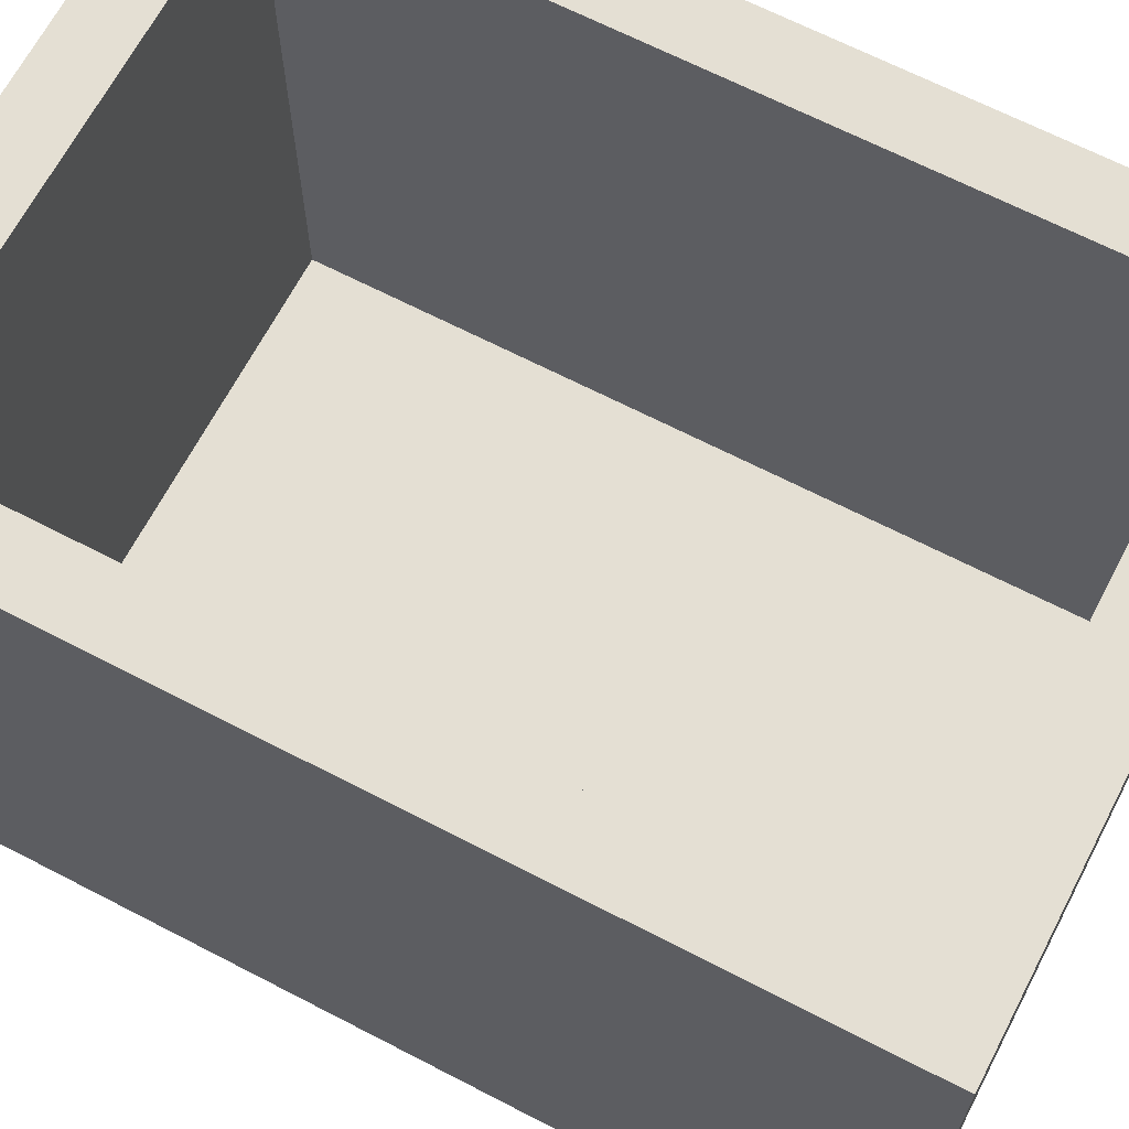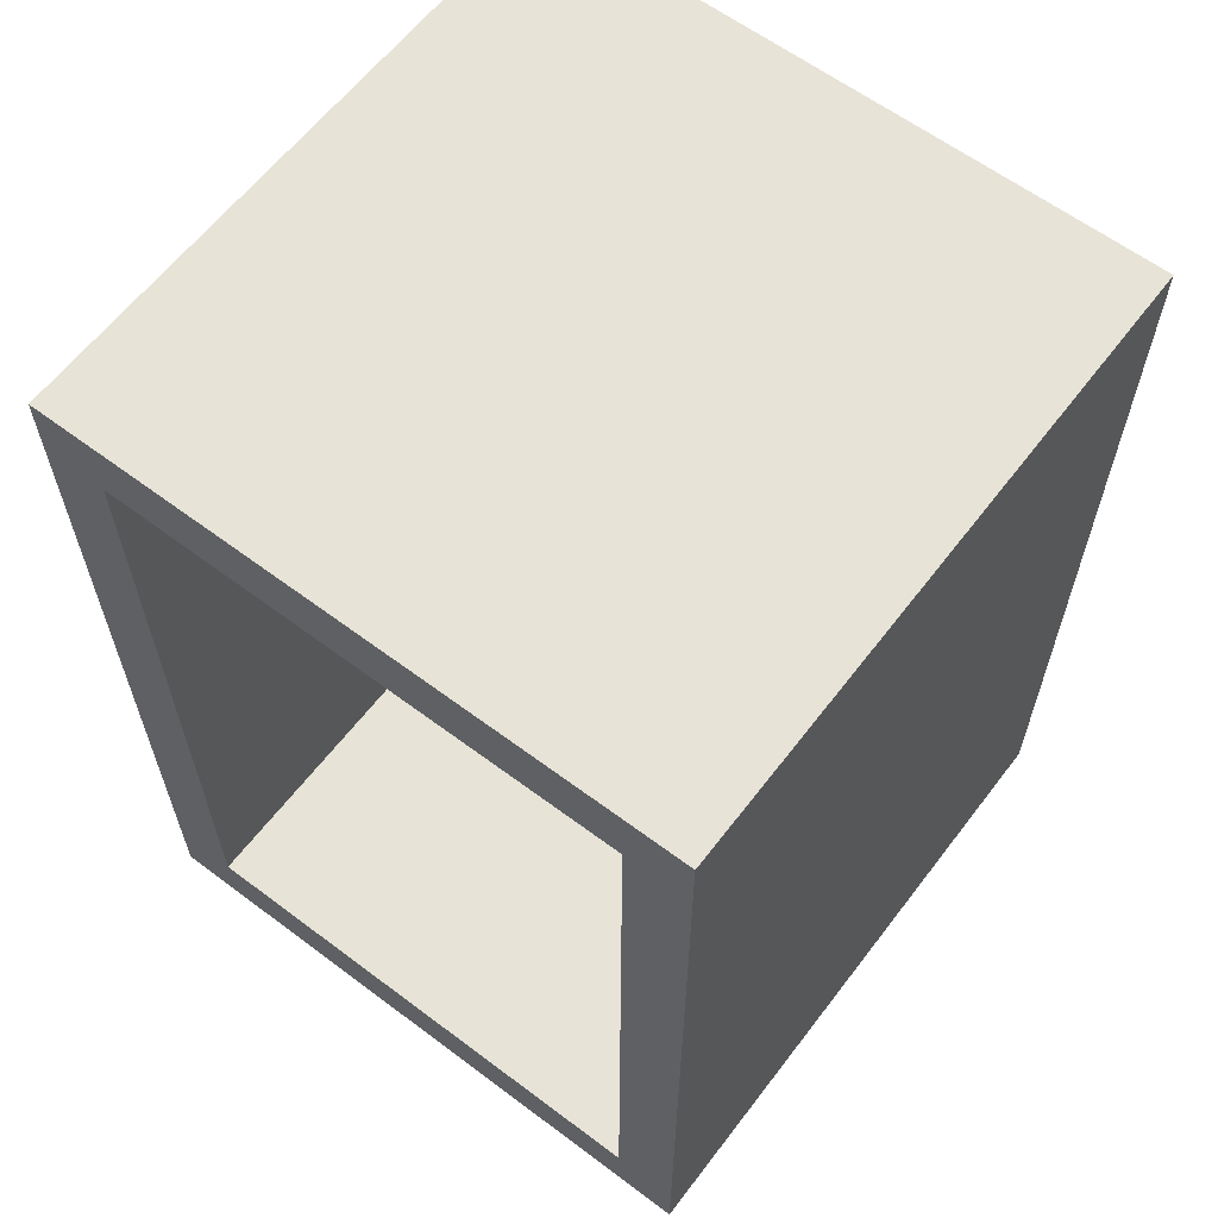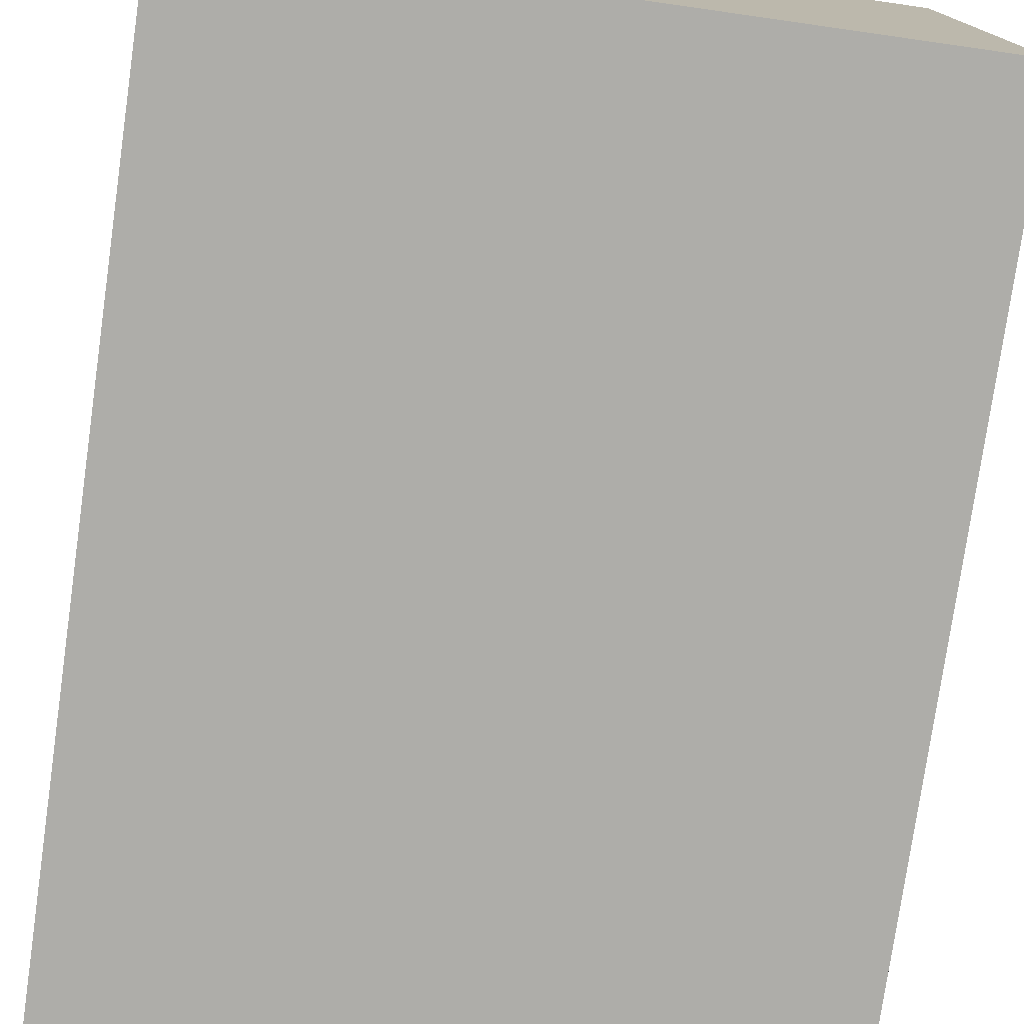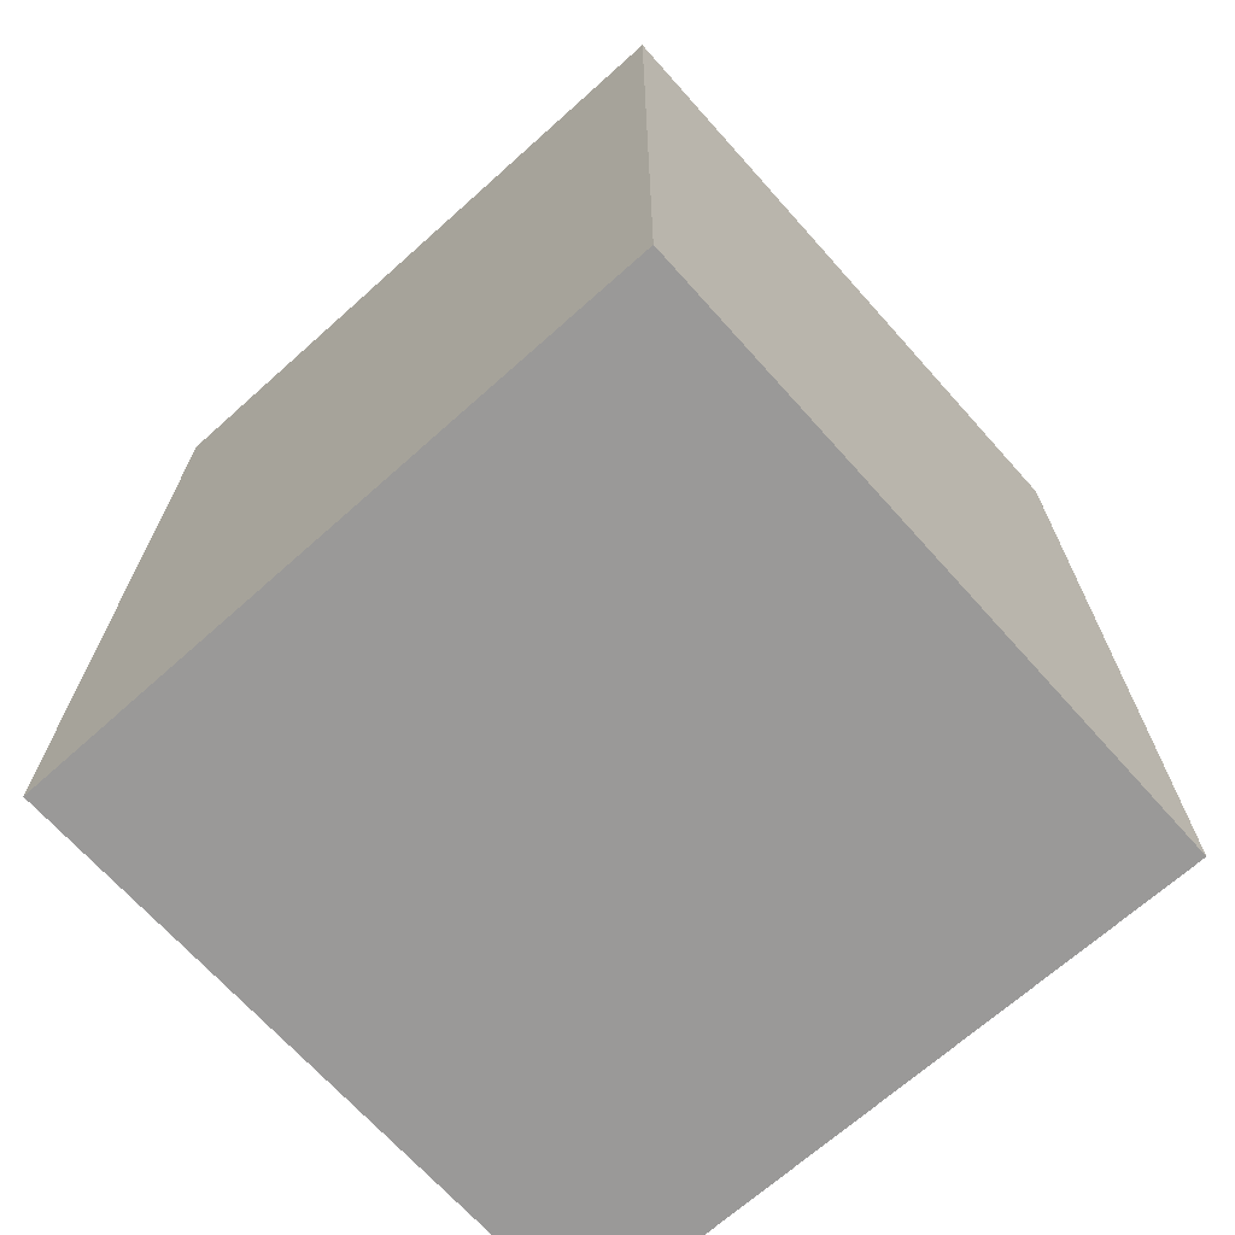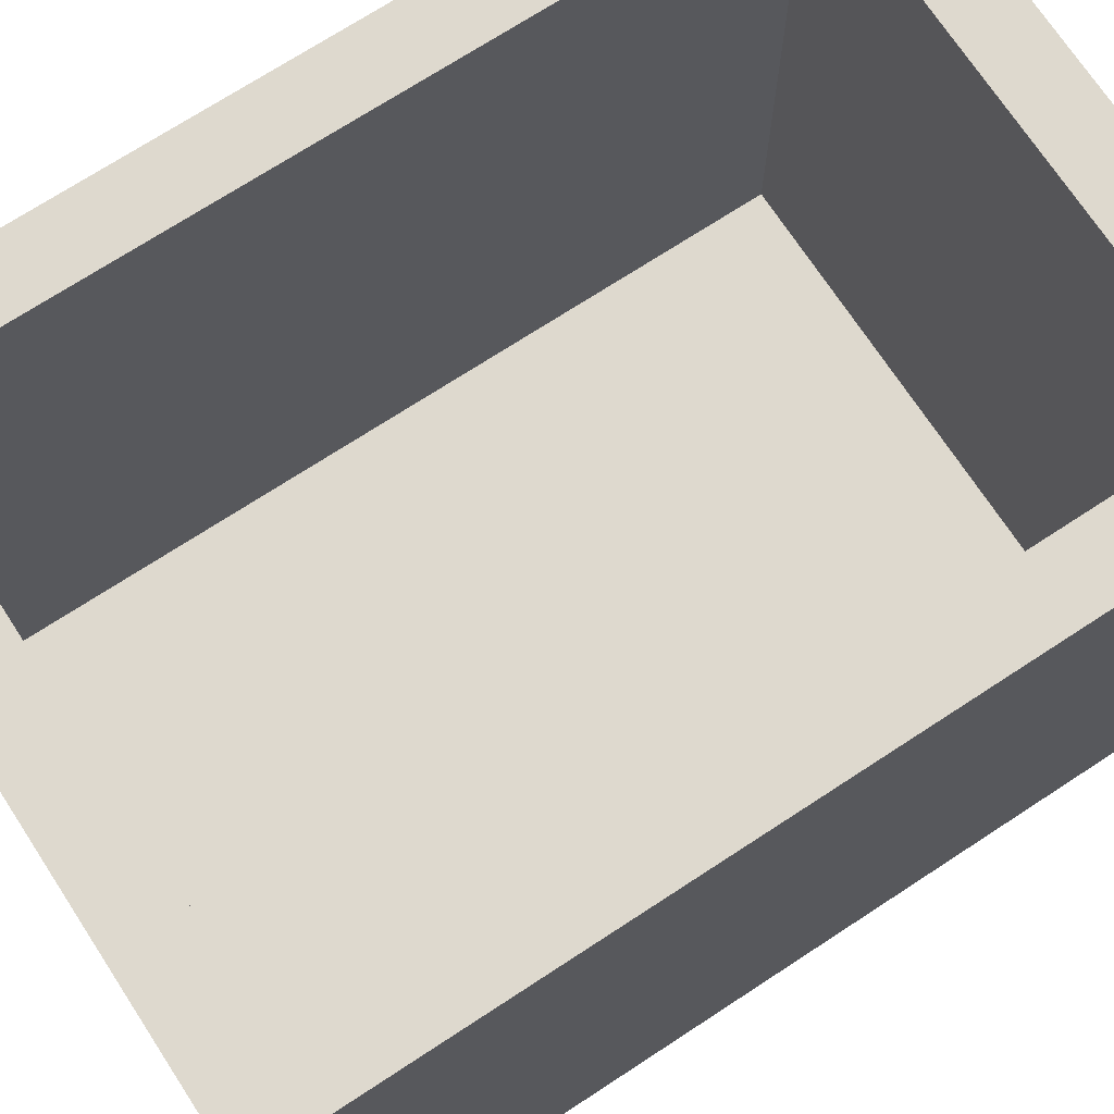
<metadata>
{"format":"obj","ext":"obj","renderer":"f3d","projection":"perspective","resolution":1024,"background":"white","views":[{"elev":66.5,"azim":-62.5,"up":"+Y"},{"elev":61.8,"azim":-142.7,"up":"+Z"},{"elev":-77.1,"azim":171.9,"up":"+Y"},{"elev":-69.1,"azim":41.8,"up":"+Z"},{"elev":71.6,"azim":-123.2,"up":"+Y"}]}
</metadata>
<code>
o
v -0.5 0.5 -6.8
v -0.5 0.5 -6.9
v -0.5 0.5 -8.1
v -0.5 0.5 -8.2
v -0.5 0.6 -7
v -0.5 0.6 -7.1
v -0.5 0.6 -7.2
v -0.5 0.6 -7.8
v -0.5 0.6 -7.9
v -0.5 0.6 -8
v -0.5 0.7 -7.2
v -0.5 0.7 -7.8
v -0.5 0.8 -7.2
v -0.5 0.8 -7.8
v -0.5 0.9 -7.2
v -0.5 0.9 -7.8
v -0.5 1 -7.2
v -0.5 1 -7.8
v -0.5 1.1 -7.2
v -0.5 1.1 -7.8
v -0.5 1.2 -7
v -0.5 1.2 -7.1
v -0.5 1.2 -7.9
v -0.5 1.2 -8
v -0.5 1.3 -6.9
v -0.5 1.3 -7
v -0.5 1.3 -8
v -0.5 1.3 -8.1
v -0.5 1.4 -7
v -0.5 1.4 -8
v -0.5 1.5 -6.8
v -0.5 1.5 -8.2
v 0.4 0.6 -6.9
v 0.4 0.6 -7
v 0.4 0.6 -7.1
v 0.4 0.6 -7.2
v 0.4 0.6 -7.8
v 0.4 0.6 -7.9
v 0.4 0.6 -8
v 0.4 0.6 -8.1
v 0.4 0.7 -7.2
v 0.4 0.7 -7.8
v 0.4 0.8 -7.2
v 0.4 0.8 -7.8
v 0.4 0.9 -7.2
v 0.4 0.9 -7.8
v 0.4 1 -7.2
v 0.4 1 -7.8
v 0.4 1.1 -7.2
v 0.4 1.1 -7.8
v 0.4 1.2 -7
v 0.4 1.2 -7.1
v 0.4 1.2 -7.9
v 0.4 1.2 -8
v 0.4 1.3 -6.9
v 0.4 1.3 -7
v 0.4 1.3 -8
v 0.4 1.3 -8.1
v 0.4 1.4 -7
v 0.4 1.4 -8
v 0.4 1.4 -8.1
v 0.4 1.5 -6.9
v 0.4 1.5 -8.1
v -0.4 0.6 -6.9
v -0.4 0.6 -7
v -0.4 0.6 -7.1
v -0.4 0.6 -7.2
v -0.4 0.6 -7.8
v -0.4 0.6 -7.9
v -0.4 0.6 -8
v -0.4 0.6 -8.1
v -0.4 0.7 -7.2
v -0.4 0.7 -7.8
v -0.4 0.8 -7.2
v -0.4 0.8 -7.8
v -0.4 0.9 -7.2
v -0.4 0.9 -7.8
v -0.4 1 -7.2
v -0.4 1 -7.8
v -0.4 1.1 -7.2
v -0.4 1.1 -7.8
v -0.4 1.2 -7
v -0.4 1.2 -7.1
v -0.4 1.2 -7.9
v -0.4 1.2 -8
v -0.4 1.3 -6.9
v -0.4 1.3 -7
v -0.4 1.3 -8
v -0.4 1.3 -8.1
v -0.4 1.4 -7
v -0.4 1.4 -8
v -0.4 1.4 -8.1
v -0.4 1.5 -6.9
v -0.4 1.5 -8.1
v 0.5 0.5 -6.8
v 0.5 0.5 -6.9
v 0.5 0.5 -8.1
v 0.5 0.5 -8.2
v 0.5 0.6 -7
v 0.5 0.6 -7.1
v 0.5 0.6 -7.2
v 0.5 0.6 -7.8
v 0.5 0.6 -7.9
v 0.5 0.6 -8
v 0.5 0.7 -7.2
v 0.5 0.7 -7.8
v 0.5 0.8 -7.2
v 0.5 0.8 -7.8
v 0.5 0.9 -7.2
v 0.5 0.9 -7.8
v 0.5 1 -7.2
v 0.5 1 -7.8
v 0.5 1.1 -7.2
v 0.5 1.1 -7.8
v 0.5 1.2 -7
v 0.5 1.2 -7.1
v 0.5 1.2 -7.9
v 0.5 1.2 -8
v 0.5 1.3 -6.9
v 0.5 1.3 -7
v 0.5 1.3 -8
v 0.5 1.3 -8.1
v 0.5 1.4 -7
v 0.5 1.4 -8
v 0.5 1.5 -6.8
v 0.5 1.5 -8.2
v -0.5 0.5 -6.8
v -0.5 1.5 -6.8
v -0.4 0.5 -6.8
v -0.4 1.3 -6.8
v -0.3 0.6 -6.8
v -0.3 1.2 -6.8
v -0.3 1.3 -6.8
v -0.3 1.4 -6.8
v -0.2 0.6 -6.8
v -0.2 1.2 -6.8
v -0.1 0.6 -6.8
v -0.1 0.7 -6.8
v -0.1 0.8 -6.8
v -0.1 0.9 -6.8
v -0.1 1 -6.8
v -0.1 1.1 -6.8
v 0.1 0.6 -6.8
v 0.1 0.7 -6.8
v 0.1 0.8 -6.8
v 0.1 0.9 -6.8
v 0.1 1 -6.8
v 0.1 1.1 -6.8
v 0.2 0.6 -6.8
v 0.2 1.2 -6.8
v 0.3 0.6 -6.8
v 0.3 1.2 -6.8
v 0.3 1.3 -6.8
v 0.3 1.4 -6.8
v 0.4 0.5 -6.8
v 0.4 1.3 -6.8
v 0.5 0.5 -6.8
v 0.5 1.5 -6.8
v -0.4 0.6 -8.1
v -0.4 1.3 -8.1
v -0.4 1.4 -8.1
v -0.4 1.5 -8.1
v -0.3 0.6 -8.1
v -0.3 1.2 -8.1
v -0.2 0.6 -8.1
v -0.2 1.2 -8.1
v -0.1 0.6 -8.1
v -0.1 0.7 -8.1
v -0.1 0.8 -8.1
v -0.1 0.9 -8.1
v -0.1 1 -8.1
v -0.1 1.1 -8.1
v 0.1 0.6 -8.1
v 0.1 0.7 -8.1
v 0.1 0.8 -8.1
v 0.1 0.9 -8.1
v 0.1 1 -8.1
v 0.1 1.1 -8.1
v 0.2 0.6 -8.1
v 0.2 1.2 -8.1
v 0.3 0.6 -8.1
v 0.3 1.2 -8.1
v 0.4 0.6 -8.1
v 0.4 1.3 -8.1
v 0.4 1.4 -8.1
v 0.4 1.5 -8.1
v -0.4 0.6 -6.9
v -0.4 1.3 -6.9
v -0.4 1.5 -6.9
v -0.3 0.6 -6.9
v -0.3 1.2 -6.9
v -0.3 1.3 -6.9
v -0.3 1.4 -6.9
v -0.2 0.6 -6.9
v -0.2 1.2 -6.9
v -0.1 0.6 -6.9
v -0.1 0.7 -6.9
v -0.1 0.8 -6.9
v -0.1 0.9 -6.9
v -0.1 1 -6.9
v -0.1 1.1 -6.9
v 0.1 0.6 -6.9
v 0.1 0.7 -6.9
v 0.1 0.8 -6.9
v 0.1 0.9 -6.9
v 0.1 1 -6.9
v 0.1 1.1 -6.9
v 0.2 0.6 -6.9
v 0.2 1.2 -6.9
v 0.3 0.6 -6.9
v 0.3 1.2 -6.9
v 0.3 1.3 -6.9
v 0.3 1.4 -6.9
v 0.4 0.6 -6.9
v 0.4 1.3 -6.9
v 0.4 1.5 -6.9
v -0.5 0.5 -8.2
v -0.5 1.5 -8.2
v -0.4 0.5 -8.2
v -0.4 1.4 -8.2
v -0.3 0.6 -8.2
v -0.3 1.2 -8.2
v -0.2 0.6 -8.2
v -0.2 1.2 -8.2
v -0.1 0.6 -8.2
v -0.1 0.7 -8.2
v -0.1 0.8 -8.2
v -0.1 0.9 -8.2
v -0.1 1 -8.2
v -0.1 1.1 -8.2
v 0.1 0.6 -8.2
v 0.1 0.7 -8.2
v 0.1 0.8 -8.2
v 0.1 0.9 -8.2
v 0.1 1 -8.2
v 0.1 1.1 -8.2
v 0.2 0.6 -8.2
v 0.2 1.2 -8.2
v 0.3 0.6 -8.2
v 0.3 1.2 -8.2
v 0.4 0.5 -8.2
v 0.4 1.4 -8.2
v 0.5 0.5 -8.2
v 0.5 1.5 -8.2
v -0.5 0.5 -6.8
v -0.4 0.5 -6.8
v 0.4 0.5 -6.8
v 0.5 0.5 -6.8
v -0.5 0.5 -6.9
v -0.4 0.5 -6.9
v 0.4 0.5 -6.9
v 0.5 0.5 -6.9
v -0.5 0.5 -8.1
v -0.4 0.5 -8.1
v 0.4 0.5 -8.1
v 0.5 0.5 -8.1
v -0.5 0.5 -8.2
v -0.4 0.5 -8.2
v 0.4 0.5 -8.2
v 0.5 0.5 -8.2
v -0.4 0.6 -6.9
v -0.3 0.6 -6.9
v -0.2 0.6 -6.9
v -0.1 0.6 -6.9
v 0.1 0.6 -6.9
v 0.2 0.6 -6.9
v 0.3 0.6 -6.9
v 0.4 0.6 -6.9
v -0.4 0.6 -7
v 0.4 0.6 -7
v -0.4 0.6 -7.1
v 0.4 0.6 -7.1
v -0.4 0.6 -7.2
v 0.4 0.6 -7.2
v -0.4 0.6 -7.8
v 0.4 0.6 -7.8
v -0.4 0.6 -7.9
v 0.4 0.6 -7.9
v -0.4 0.6 -8
v 0.4 0.6 -8
v -0.4 0.6 -8.1
v -0.3 0.6 -8.1
v -0.2 0.6 -8.1
v -0.1 0.6 -8.1
v 0.1 0.6 -8.1
v 0.2 0.6 -8.1
v 0.3 0.6 -8.1
v 0.4 0.6 -8.1
v -0.5 1.5 -6.8
v 0.5 1.5 -6.8
v -0.4 1.5 -6.9
v 0.4 1.5 -6.9
v -0.4 1.5 -8.1
v 0.4 1.5 -8.1
v -0.5 1.5 -8.2
v 0.5 1.5 -8.2
f 5 3 2
f 6 3 5
f 7 3 6
f 8 3 7
f 9 3 8
f 10 3 9
f 11 7 6
f 11 8 7
f 12 9 8
f 12 8 11
f 13 11 6
f 13 12 11
f 14 9 12
f 14 12 13
f 15 13 6
f 15 14 13
f 16 9 14
f 16 14 15
f 17 15 6
f 17 16 15
f 18 9 16
f 18 16 17
f 19 17 6
f 19 18 17
f 20 9 18
f 20 18 19
f 21 5 2
f 21 6 5
f 22 20 19
f 22 6 21
f 22 19 6
f 23 9 20
f 23 20 22
f 23 10 9
f 24 3 10
f 24 10 23
f 25 2 1
f 25 22 21
f 25 24 23
f 25 23 22
f 25 21 2
f 26 24 25
f 27 3 24
f 27 24 26
f 28 4 3
f 28 3 27
f 29 26 25
f 29 27 26
f 30 28 27
f 30 27 29
f 31 29 25
f 31 25 1
f 31 30 29
f 32 4 28
f 32 30 31
f 32 28 30
f 41 36 35
f 41 37 36
f 42 38 37
f 42 37 41
f 43 41 35
f 43 42 41
f 44 38 42
f 44 42 43
f 45 43 35
f 45 44 43
f 46 38 44
f 46 44 45
f 47 45 35
f 47 46 45
f 48 38 46
f 48 46 47
f 49 47 35
f 49 48 47
f 50 38 48
f 50 48 49
f 51 34 33
f 51 35 34
f 52 50 49
f 52 35 51
f 52 49 35
f 53 38 50
f 53 50 52
f 53 39 38
f 54 40 39
f 54 39 53
f 55 52 51
f 55 51 33
f 55 54 53
f 55 53 52
f 56 54 55
f 57 40 54
f 57 54 56
f 58 40 57
f 59 56 55
f 59 57 56
f 60 58 57
f 60 57 59
f 61 58 60
f 62 59 55
f 62 60 59
f 62 61 60
f 63 61 62
f 66 67 72
f 67 68 72
f 68 69 73
f 72 68 73
f 66 72 74
f 72 73 74
f 73 69 75
f 74 73 75
f 66 74 76
f 74 75 76
f 75 69 77
f 76 75 77
f 66 76 78
f 76 77 78
f 77 69 79
f 78 77 79
f 66 78 80
f 78 79 80
f 79 69 81
f 80 79 81
f 64 65 82
f 65 66 82
f 80 81 83
f 82 66 83
f 66 80 83
f 81 69 84
f 83 81 84
f 69 70 84
f 70 71 85
f 84 70 85
f 82 83 86
f 64 82 86
f 84 85 86
f 83 84 86
f 86 85 87
f 85 71 88
f 87 85 88
f 88 71 89
f 86 87 90
f 87 88 90
f 88 89 91
f 90 88 91
f 91 89 92
f 86 90 93
f 90 91 93
f 91 92 93
f 93 92 94
f 96 97 99
f 99 97 100
f 100 97 101
f 101 97 102
f 102 97 103
f 103 97 104
f 100 101 105
f 101 102 105
f 102 103 106
f 105 102 106
f 100 105 107
f 105 106 107
f 106 103 108
f 107 106 108
f 100 107 109
f 107 108 109
f 108 103 110
f 109 108 110
f 100 109 111
f 109 110 111
f 110 103 112
f 111 110 112
f 100 111 113
f 111 112 113
f 112 103 114
f 113 112 114
f 96 99 115
f 99 100 115
f 113 114 116
f 115 100 116
f 100 113 116
f 114 103 117
f 116 114 117
f 103 104 117
f 104 97 118
f 117 104 118
f 95 96 119
f 115 116 119
f 117 118 119
f 116 117 119
f 96 115 119
f 119 118 120
f 118 97 121
f 120 118 121
f 97 98 122
f 121 97 122
f 119 120 123
f 120 121 123
f 121 122 124
f 123 121 124
f 119 123 125
f 95 119 125
f 123 124 125
f 122 98 126
f 125 124 126
f 124 122 126
f 129 128 127
f 130 128 129
f 131 130 129
f 132 130 131
f 133 128 130
f 133 130 132
f 134 128 133
f 135 132 131
f 135 131 129
f 136 134 133
f 136 132 135
f 136 133 132
f 137 135 129
f 137 136 135
f 138 136 137
f 139 136 138
f 140 136 139
f 141 136 140
f 142 136 141
f 143 137 129
f 143 138 137
f 144 139 138
f 144 138 143
f 145 140 139
f 145 139 144
f 146 141 140
f 146 140 145
f 147 142 141
f 147 141 146
f 148 136 142
f 148 142 147
f 149 147 146
f 149 146 145
f 149 148 147
f 149 145 144
f 149 144 143
f 149 143 129
f 150 134 136
f 150 148 149
f 150 136 148
f 151 149 129
f 151 150 149
f 152 134 150
f 152 150 151
f 153 134 152
f 154 128 134
f 154 134 153
f 155 153 152
f 155 151 129
f 155 152 151
f 156 154 153
f 156 153 155
f 157 156 155
f 158 128 154
f 158 156 157
f 158 154 156
f 163 160 159
f 163 161 160
f 164 161 163
f 165 164 163
f 166 161 164
f 166 164 165
f 167 166 165
f 168 166 167
f 169 166 168
f 170 166 169
f 171 166 170
f 172 166 171
f 173 168 167
f 174 169 168
f 174 168 173
f 175 170 169
f 175 169 174
f 176 171 170
f 176 170 175
f 177 172 171
f 177 171 176
f 178 166 172
f 178 172 177
f 179 177 176
f 179 174 173
f 179 178 177
f 179 176 175
f 179 175 174
f 180 161 166
f 180 178 179
f 180 166 178
f 181 180 179
f 182 161 180
f 182 180 181
f 183 182 181
f 184 161 182
f 184 182 183
f 185 162 161
f 185 161 184
f 186 162 185
f 187 188 190
f 190 188 191
f 188 189 192
f 191 188 192
f 192 189 193
f 190 191 194
f 191 192 195
f 194 191 195
f 192 193 195
f 194 195 196
f 196 195 197
f 197 195 198
f 198 195 199
f 199 195 200
f 200 195 201
f 196 197 202
f 197 198 203
f 202 197 203
f 198 199 204
f 203 198 204
f 199 200 205
f 204 199 205
f 200 201 206
f 205 200 206
f 201 195 207
f 206 201 207
f 205 206 208
f 202 203 208
f 206 207 208
f 204 205 208
f 203 204 208
f 195 193 209
f 208 207 209
f 207 195 209
f 208 209 210
f 209 193 211
f 210 209 211
f 211 193 212
f 193 189 213
f 212 193 213
f 211 212 214
f 210 211 214
f 212 213 215
f 214 212 215
f 213 189 216
f 215 213 216
f 217 218 219
f 219 218 220
f 219 220 221
f 221 220 222
f 219 221 223
f 221 222 223
f 222 220 224
f 223 222 224
f 219 223 225
f 223 224 225
f 225 224 226
f 226 224 227
f 227 224 228
f 228 224 229
f 229 224 230
f 219 225 231
f 225 226 231
f 226 227 232
f 231 226 232
f 227 228 233
f 232 227 233
f 228 229 234
f 233 228 234
f 229 230 235
f 234 229 235
f 230 224 236
f 235 230 236
f 234 235 237
f 233 234 237
f 235 236 237
f 232 233 237
f 231 232 237
f 219 231 237
f 224 220 238
f 237 236 238
f 236 224 238
f 219 237 239
f 237 238 239
f 238 220 240
f 239 238 240
f 219 239 241
f 239 240 241
f 220 218 242
f 241 240 242
f 240 220 242
f 241 242 243
f 242 218 244
f 243 242 244
f 249 246 245
f 250 247 246
f 250 246 249
f 251 248 247
f 251 247 250
f 252 248 251
f 253 250 249
f 253 251 250
f 253 252 251
f 254 252 253
f 255 252 254
f 256 252 255
f 257 254 253
f 258 255 254
f 258 254 257
f 259 256 255
f 259 255 258
f 260 256 259
f 261 262 269
f 267 268 269
f 266 267 269
f 265 266 269
f 264 265 269
f 263 264 269
f 262 263 269
f 269 268 270
f 269 270 271
f 271 270 272
f 271 272 273
f 273 272 274
f 273 274 275
f 275 274 276
f 275 276 277
f 277 276 278
f 277 278 279
f 279 278 280
f 279 280 281
f 281 280 282
f 282 280 283
f 283 280 284
f 284 280 285
f 285 280 286
f 286 280 287
f 287 280 288
f 289 290 291
f 291 290 292
f 289 291 293
f 292 290 294
f 289 293 295
f 293 294 295
f 294 290 296
f 295 294 296

</code>
